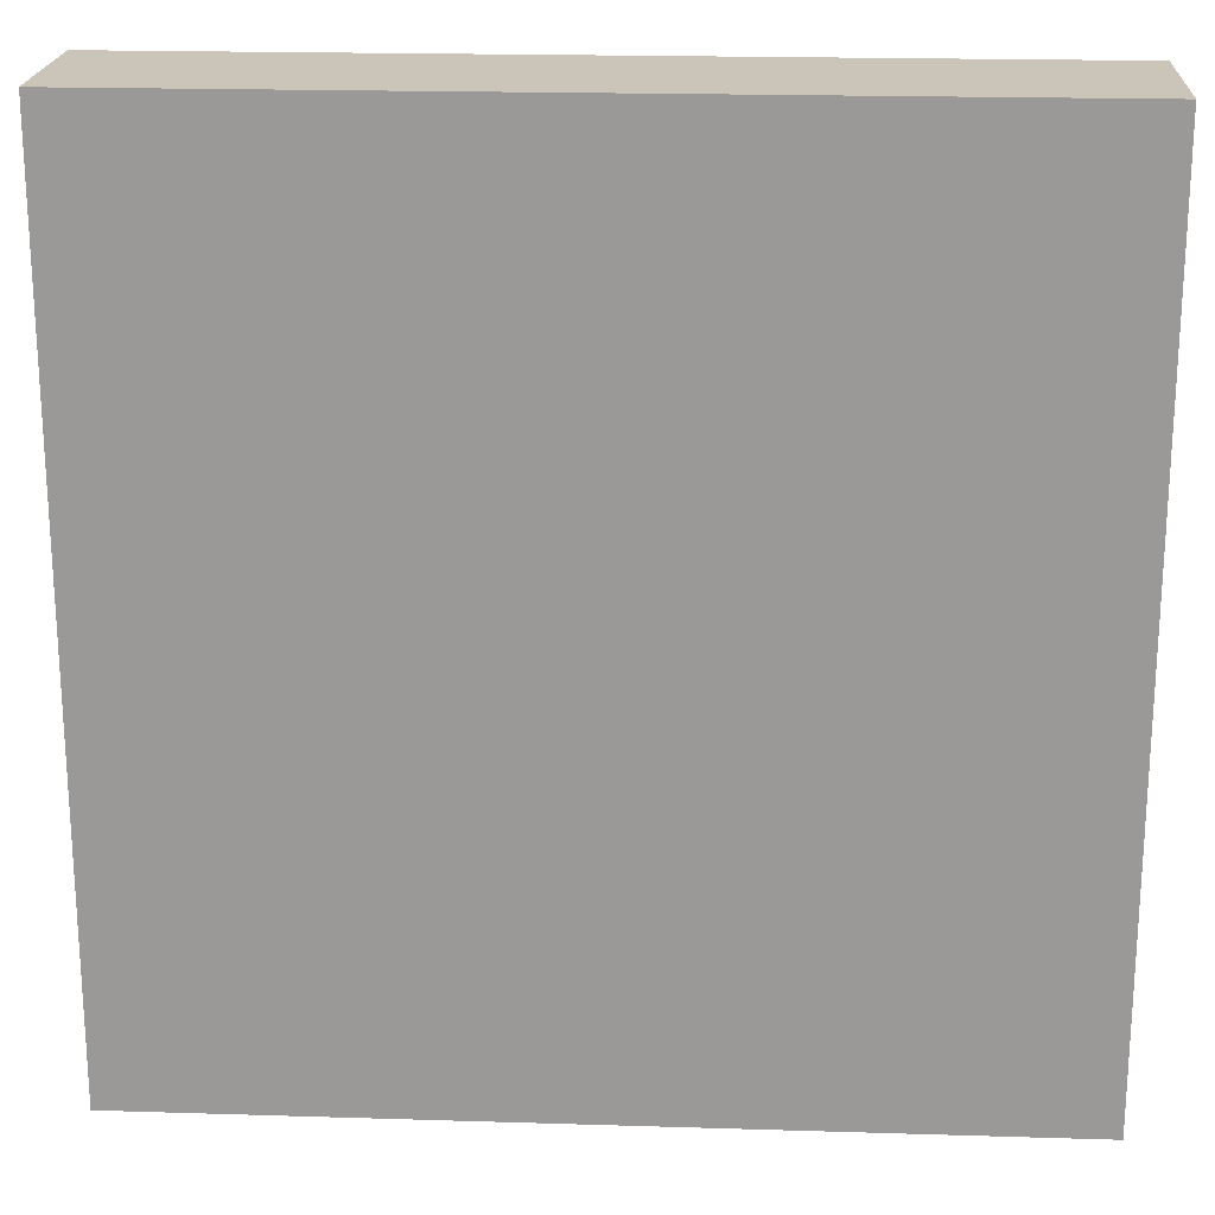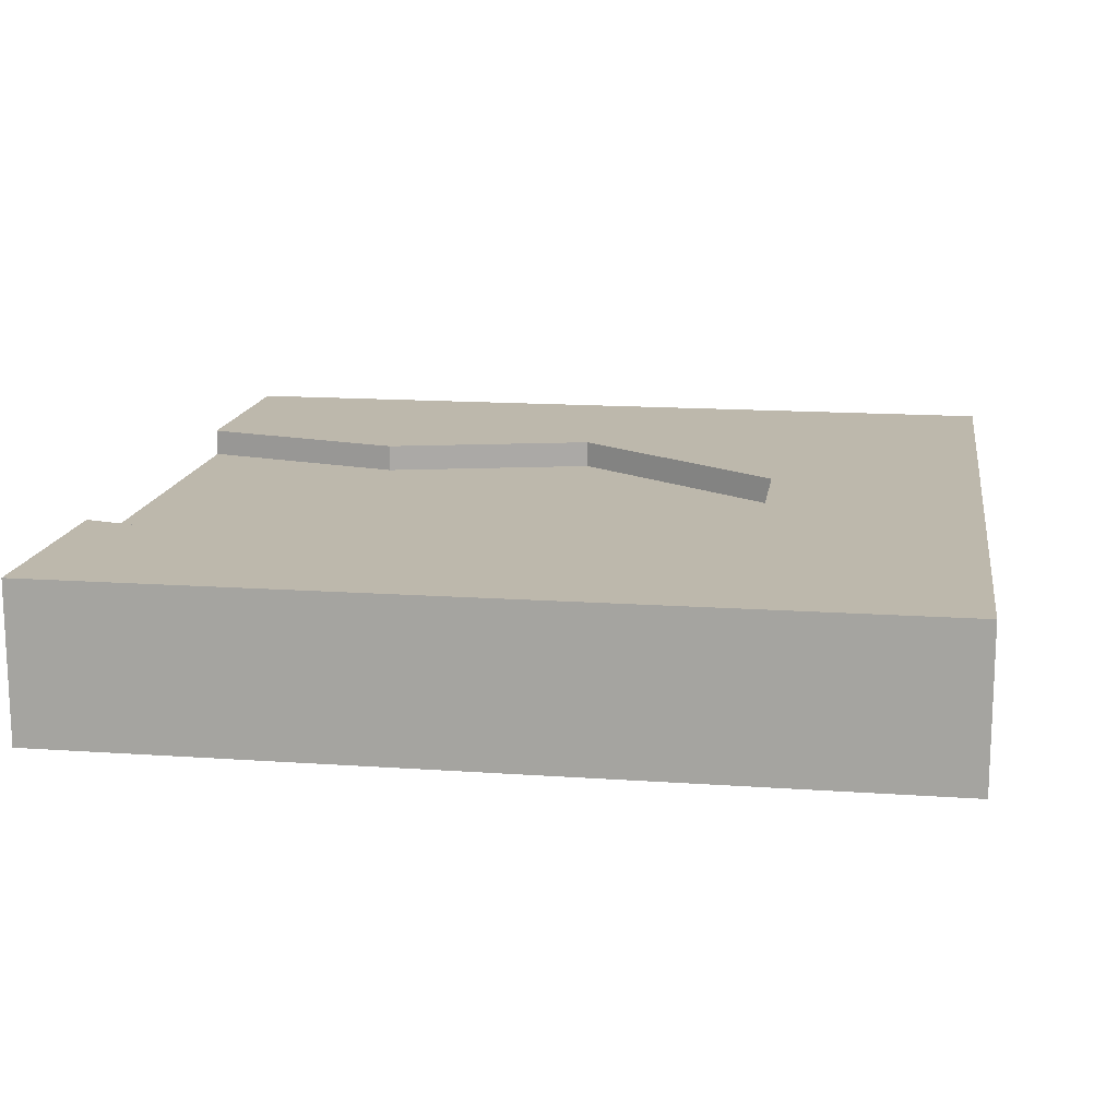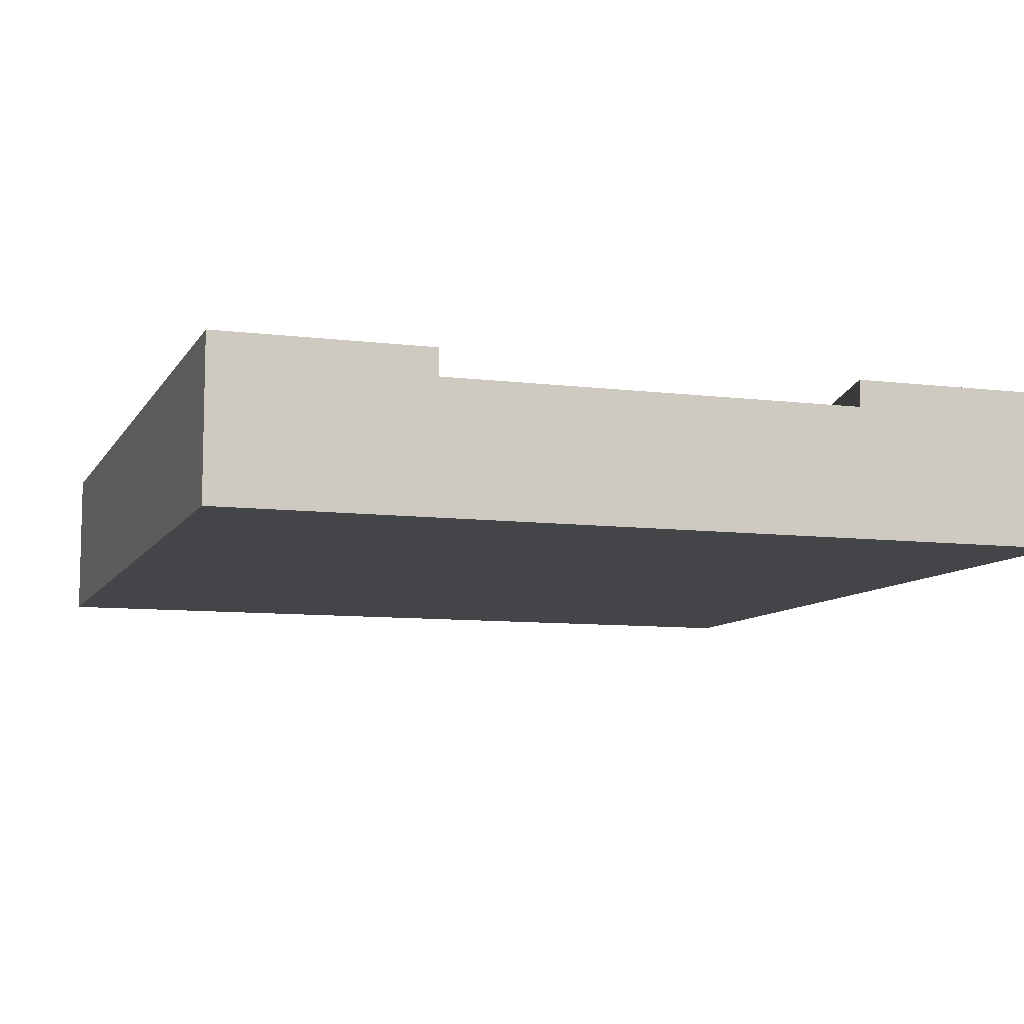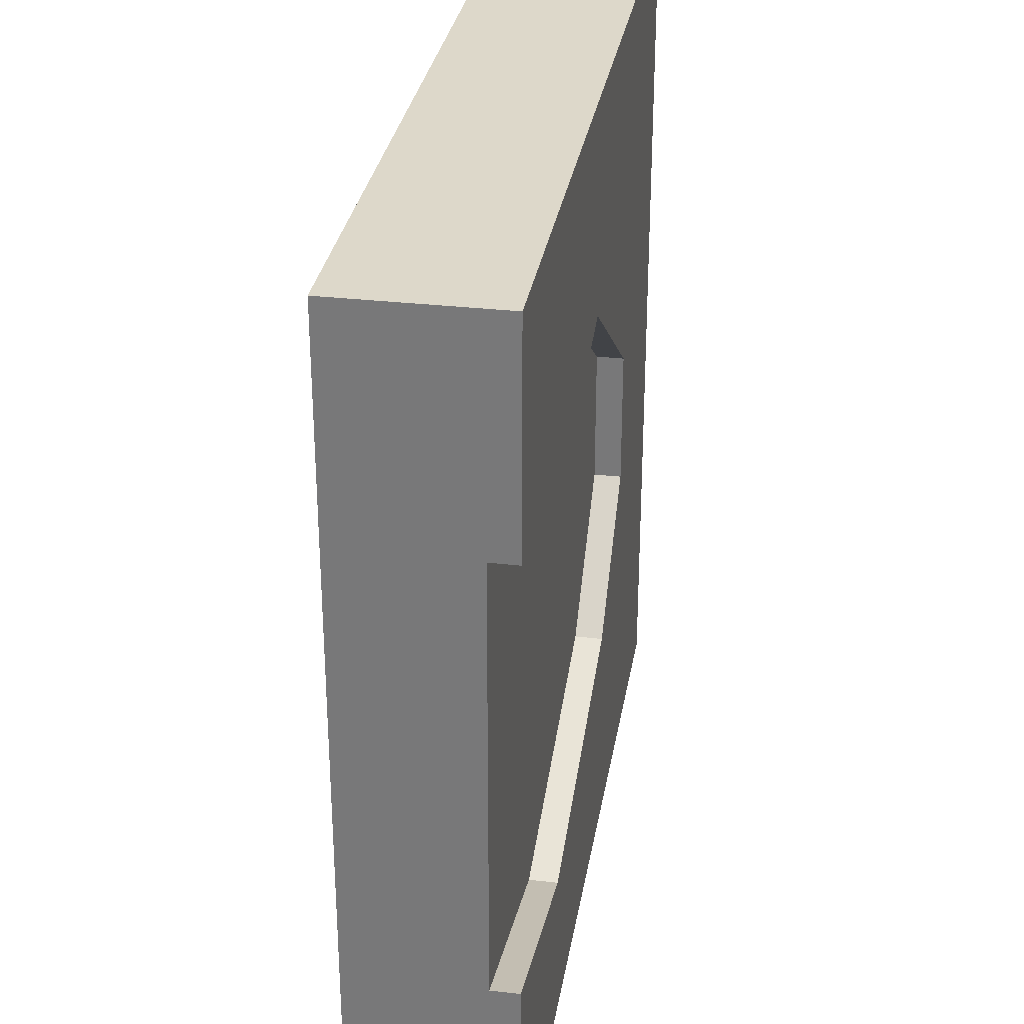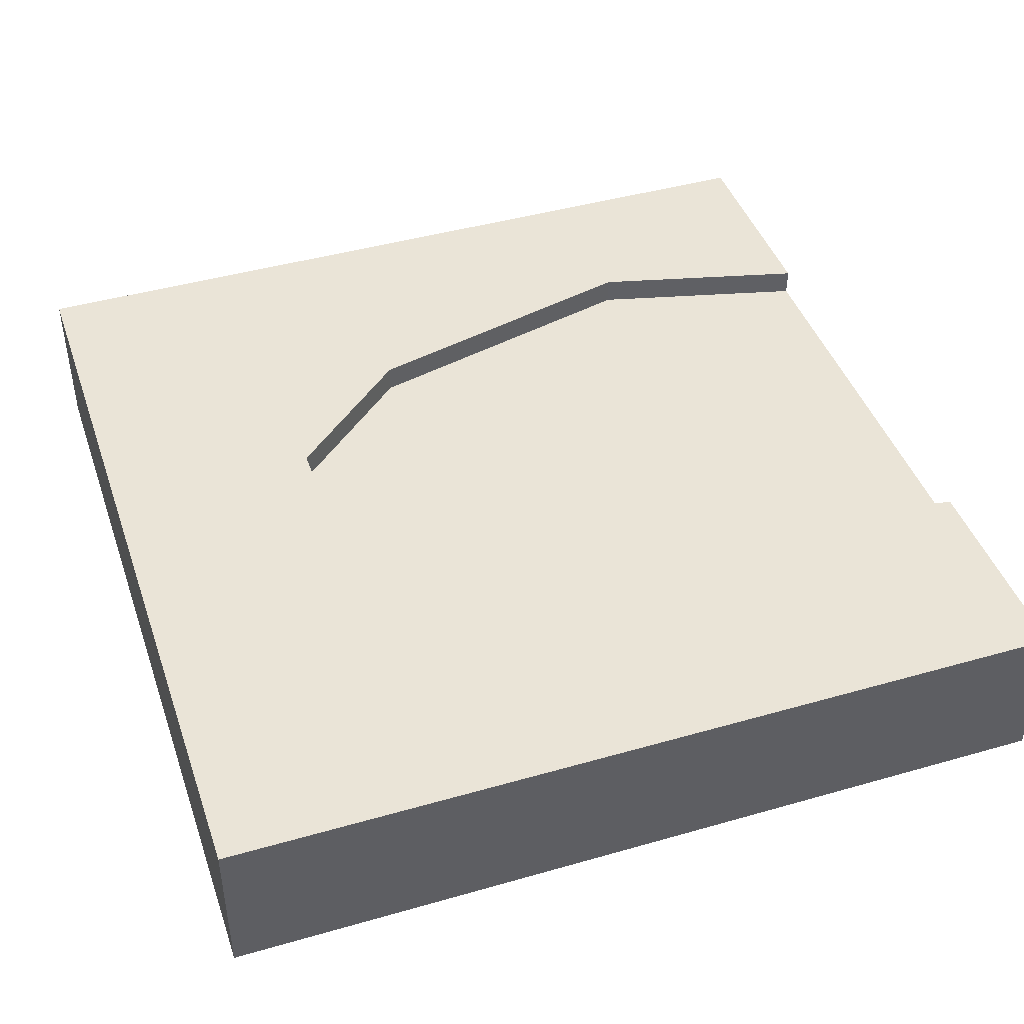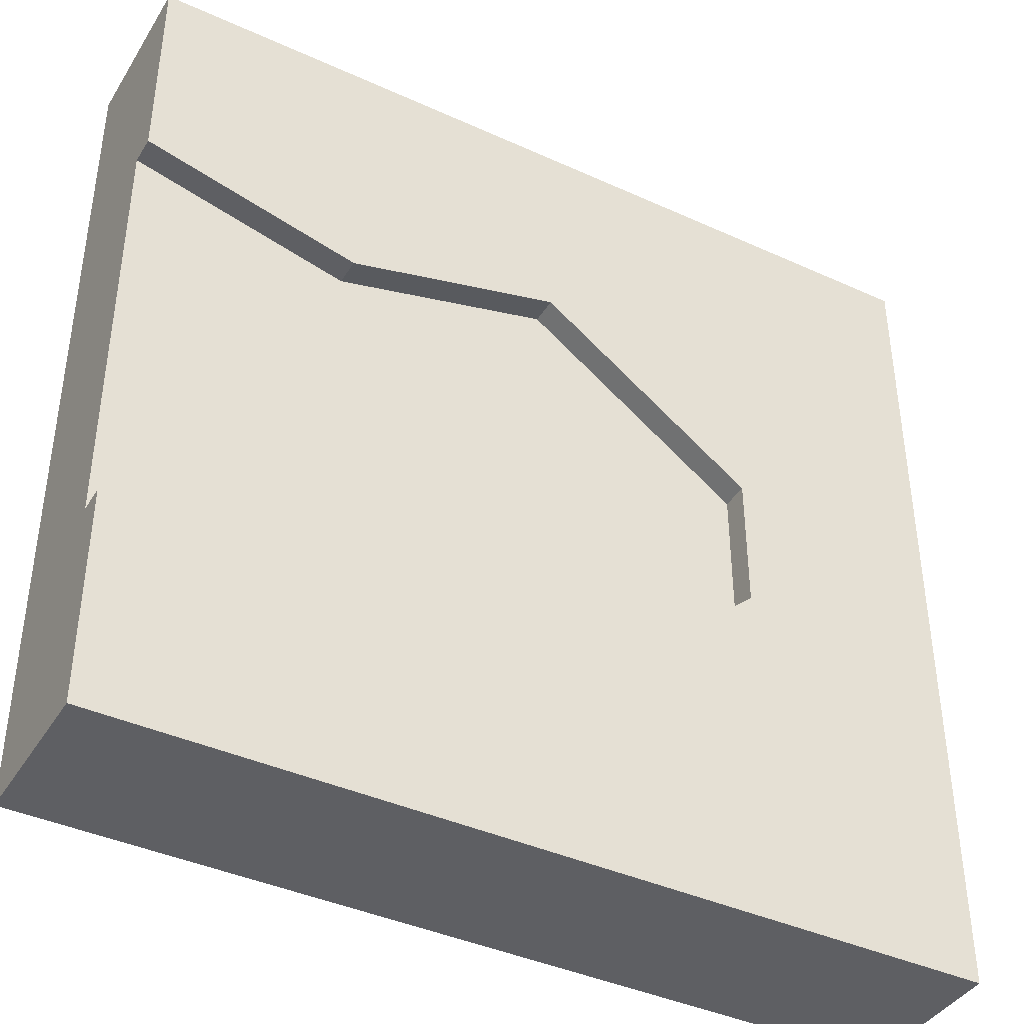
<metadata>
{"format":"obj","ext":"obj","renderer":"f3d","projection":"perspective","resolution":1024,"background":"white","views":[{"elev":20.5,"azim":3.2,"up":"+Z"},{"elev":14.9,"azim":-171.4,"up":"+Y"},{"elev":-8.8,"azim":71.4,"up":"+Y"},{"elev":31.0,"azim":99.4,"up":"+Z"},{"elev":43.8,"azim":-18.6,"up":"+Y"},{"elev":-40.7,"azim":150.9,"up":"+Z"}]}
</metadata>
<code>
o Mesh1_Group1_Model.195
v -0.75 0.455 0.2141
v 0 0.55 0.75
v 0 0.455 0.75
v 0.75 0.455 0.5625
v -0.2965 0.455 -0.6759
v 1.5 0.3 0.75
v 1.5 0.455 -0.75
v 1.5 0.455 0.75
v -0.75 0.55 -0.268
v -0.75 0.455 -0.268
v 0.75 0.455 -0.9375
v -0.2965 0.55 -0.6759
v 0.75 0.55 -0.9375
v -0.75 0.55 0.2141
v 1.5 0.55 0.75
v 0.75 0.55 0.5625
v 1.5 0.3 -0.75
v 1.5 0.55 -0.75
v 1.5 0 1.5
v 1.5 0 -1.5
v -1.5 0.55 1.5
v -1.5 0 1.5
v -1.5 0 -1.5
v -1.5 0.55 -1.5
v 1.5 0.55 -1.5
v 1.5 0.55 1.5
f 1 2 3
f 3 4 5
f 6 7 8
f 5 9 10
f 11 12 5
f 7 13 11
f 10 14 1
f 4 15 8
f 3 16 4
f 1 14 2
f 4 8 7
f 7 11 4
f 11 5 4
f 5 10 1
f 1 3 5
f 6 17 7
f 5 12 9
f 11 13 12
f 7 18 13
f 10 9 14
f 4 16 15
f 3 2 16
f 6 19 20
f 19 21 22
f 19 23 20
f 22 24 23
f 14 9 24
f 23 25 20
f 15 26 8
f 26 19 6
f 8 26 6
f 20 25 17
f 25 18 7
f 7 17 25
f 17 6 20
f 19 26 21
f 19 22 23
f 22 21 24
f 13 18 25
f 21 26 2
f 26 15 16
f 2 26 16
f 13 25 24
f 12 13 24
f 21 2 14
f 9 12 24
f 21 14 24
f 23 24 25

</code>
